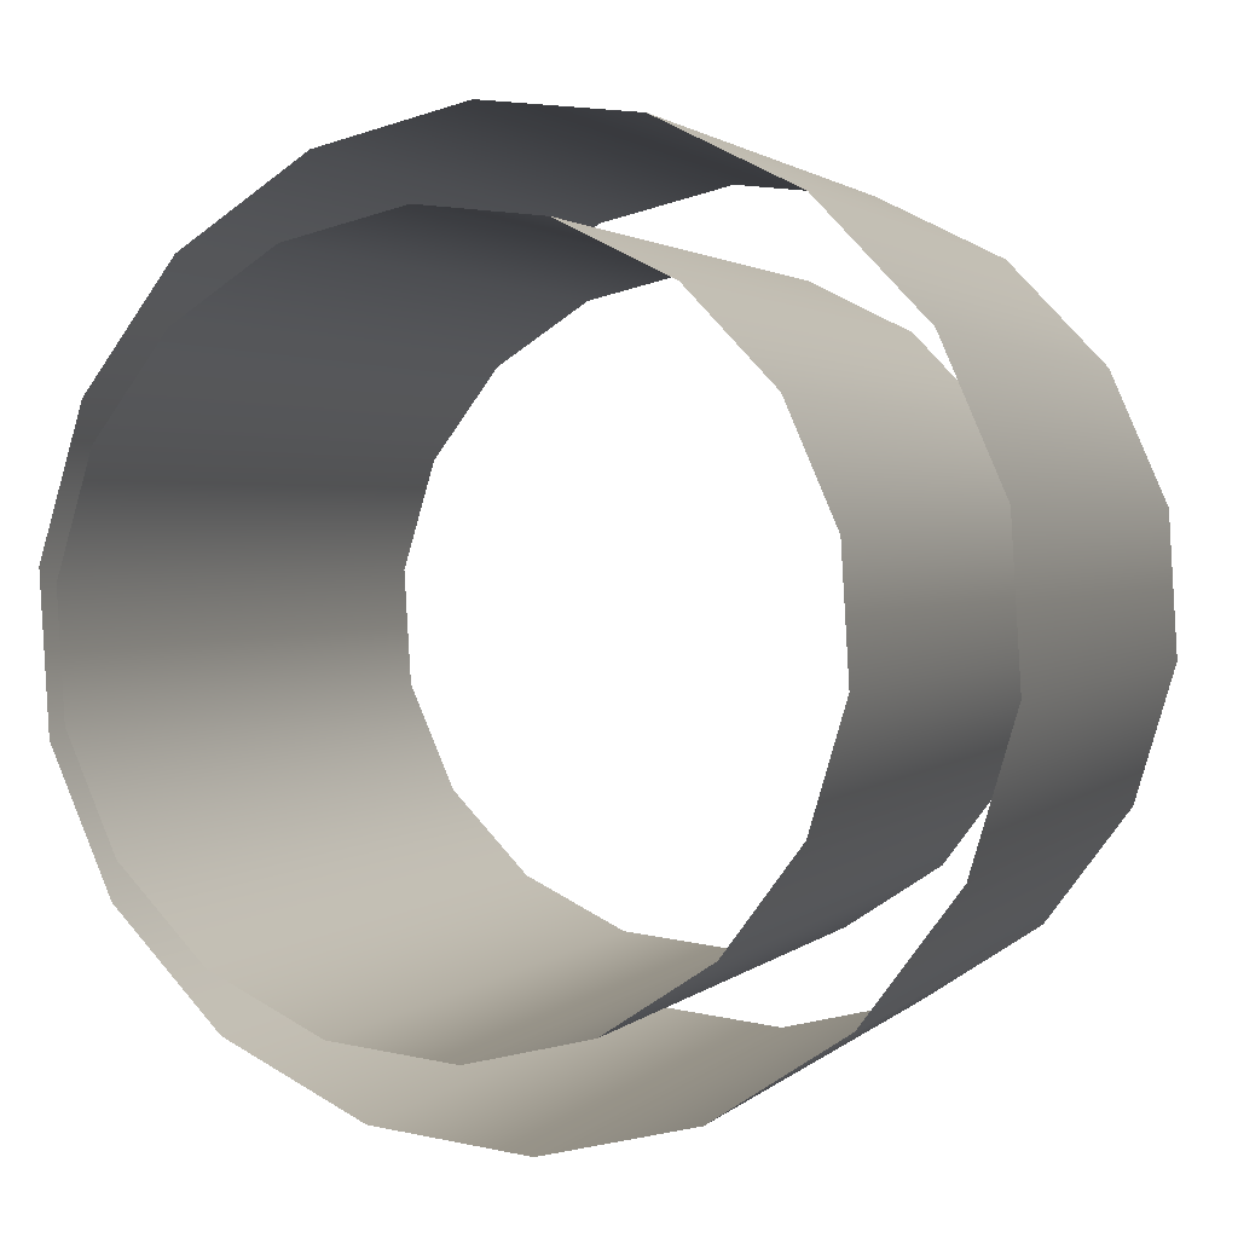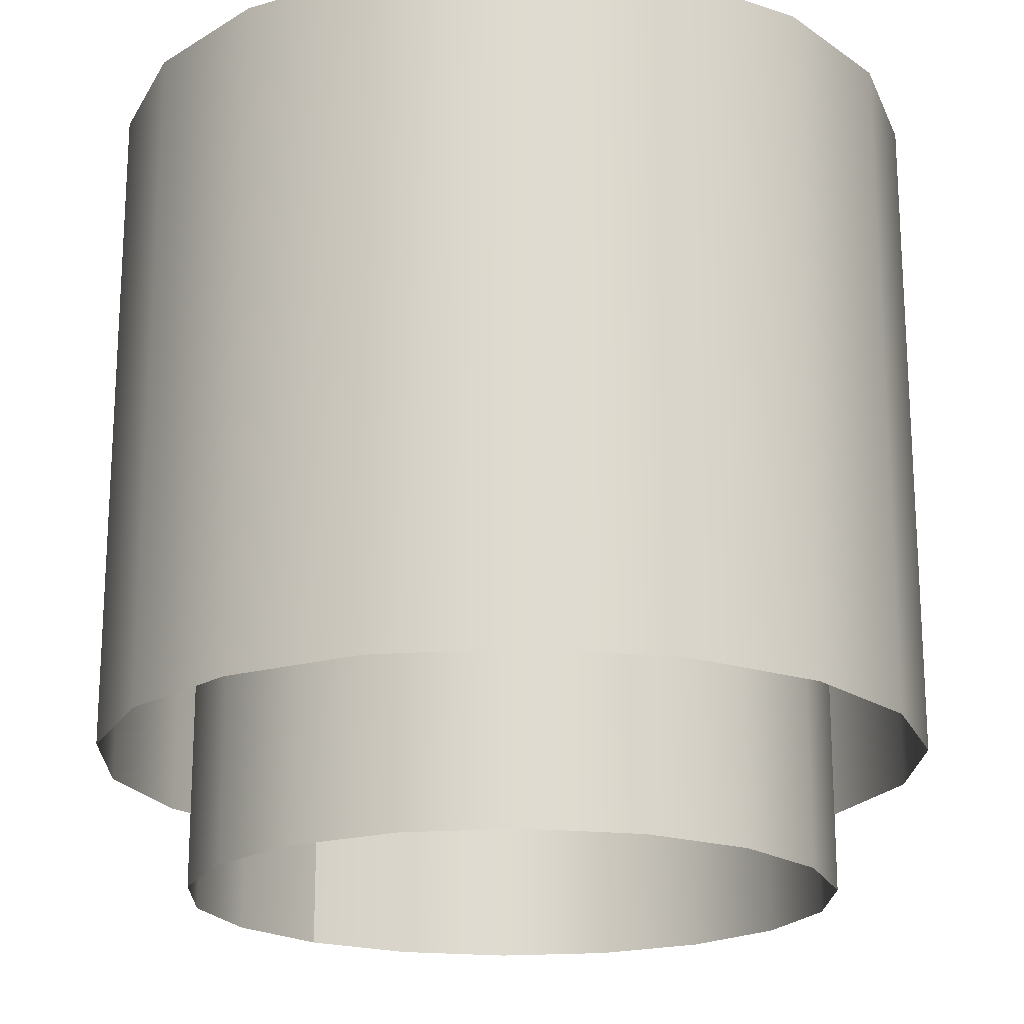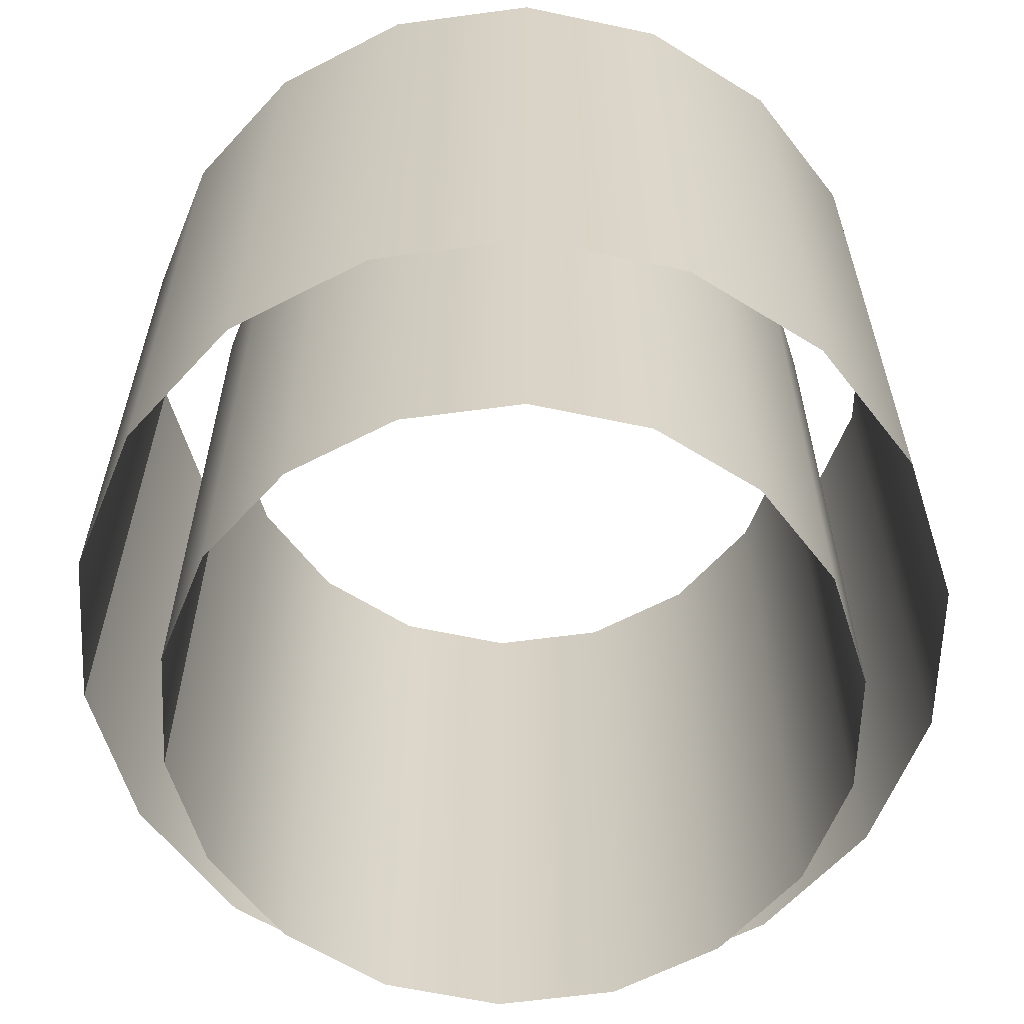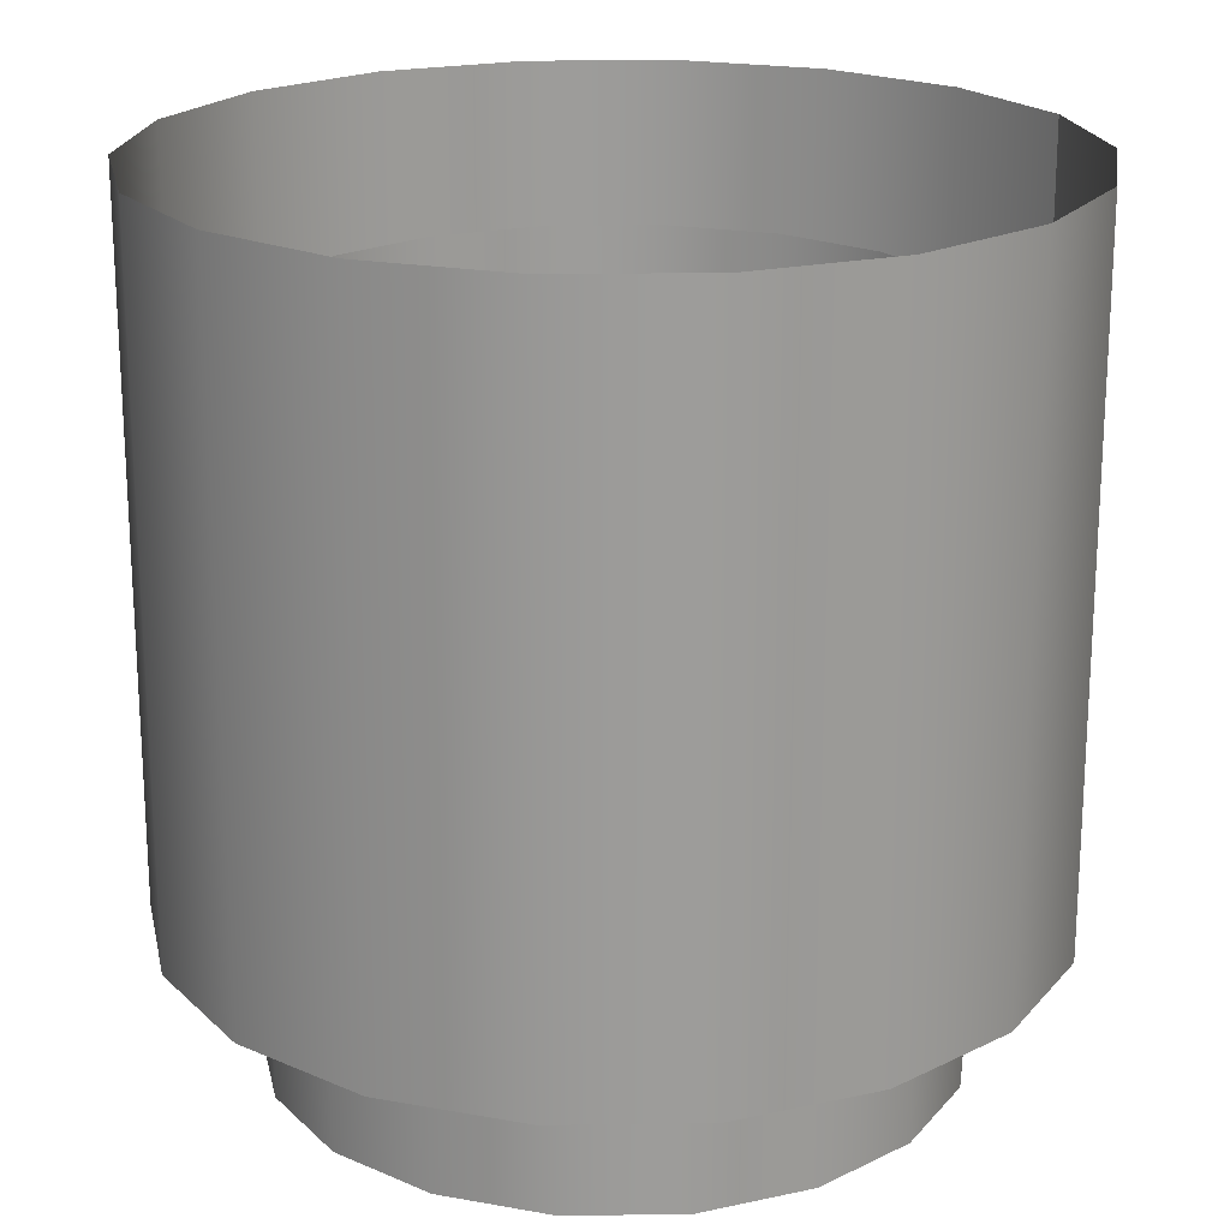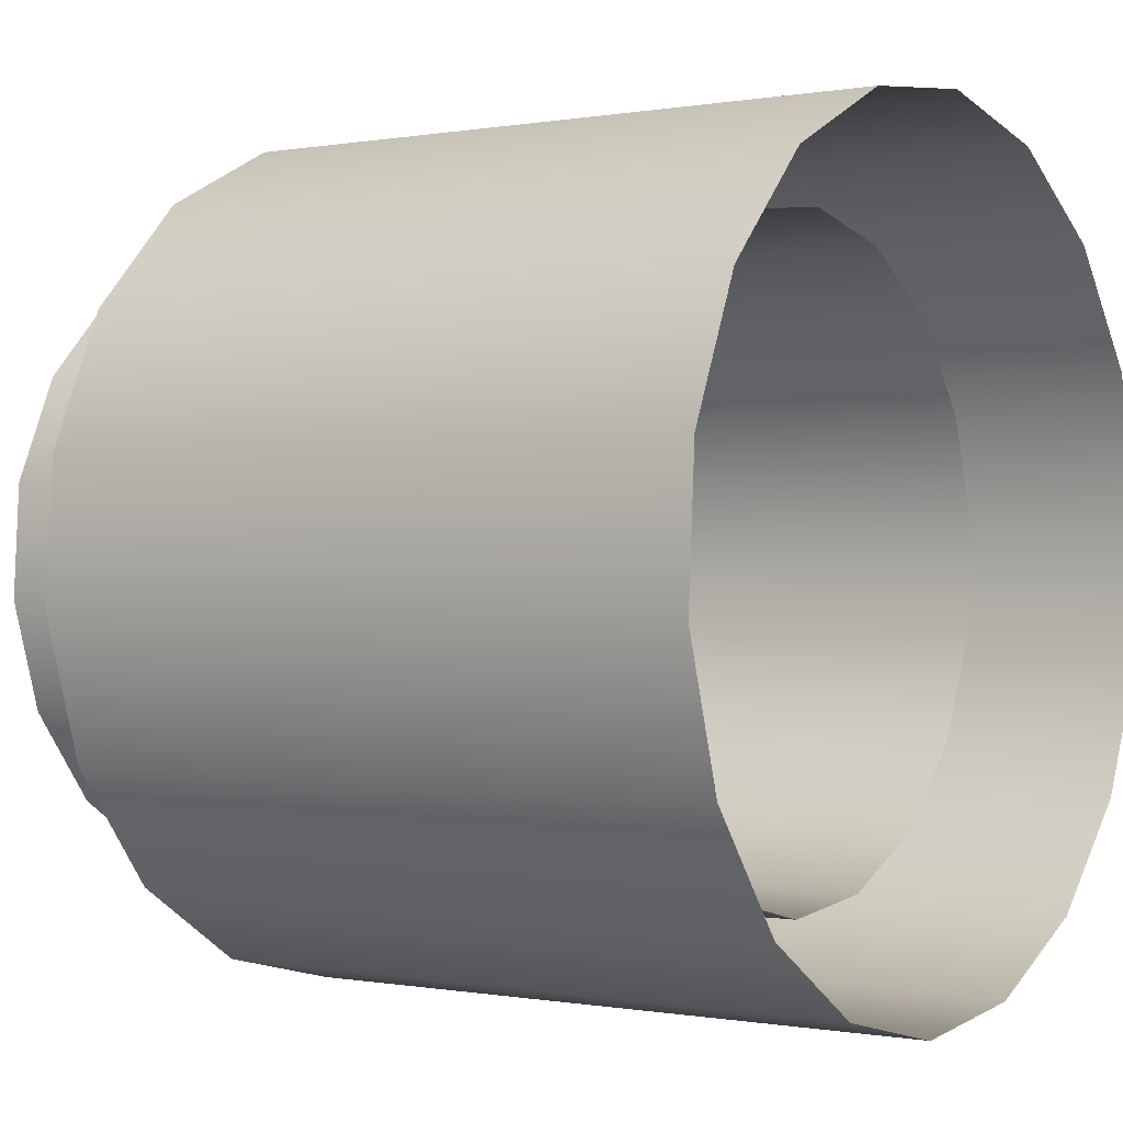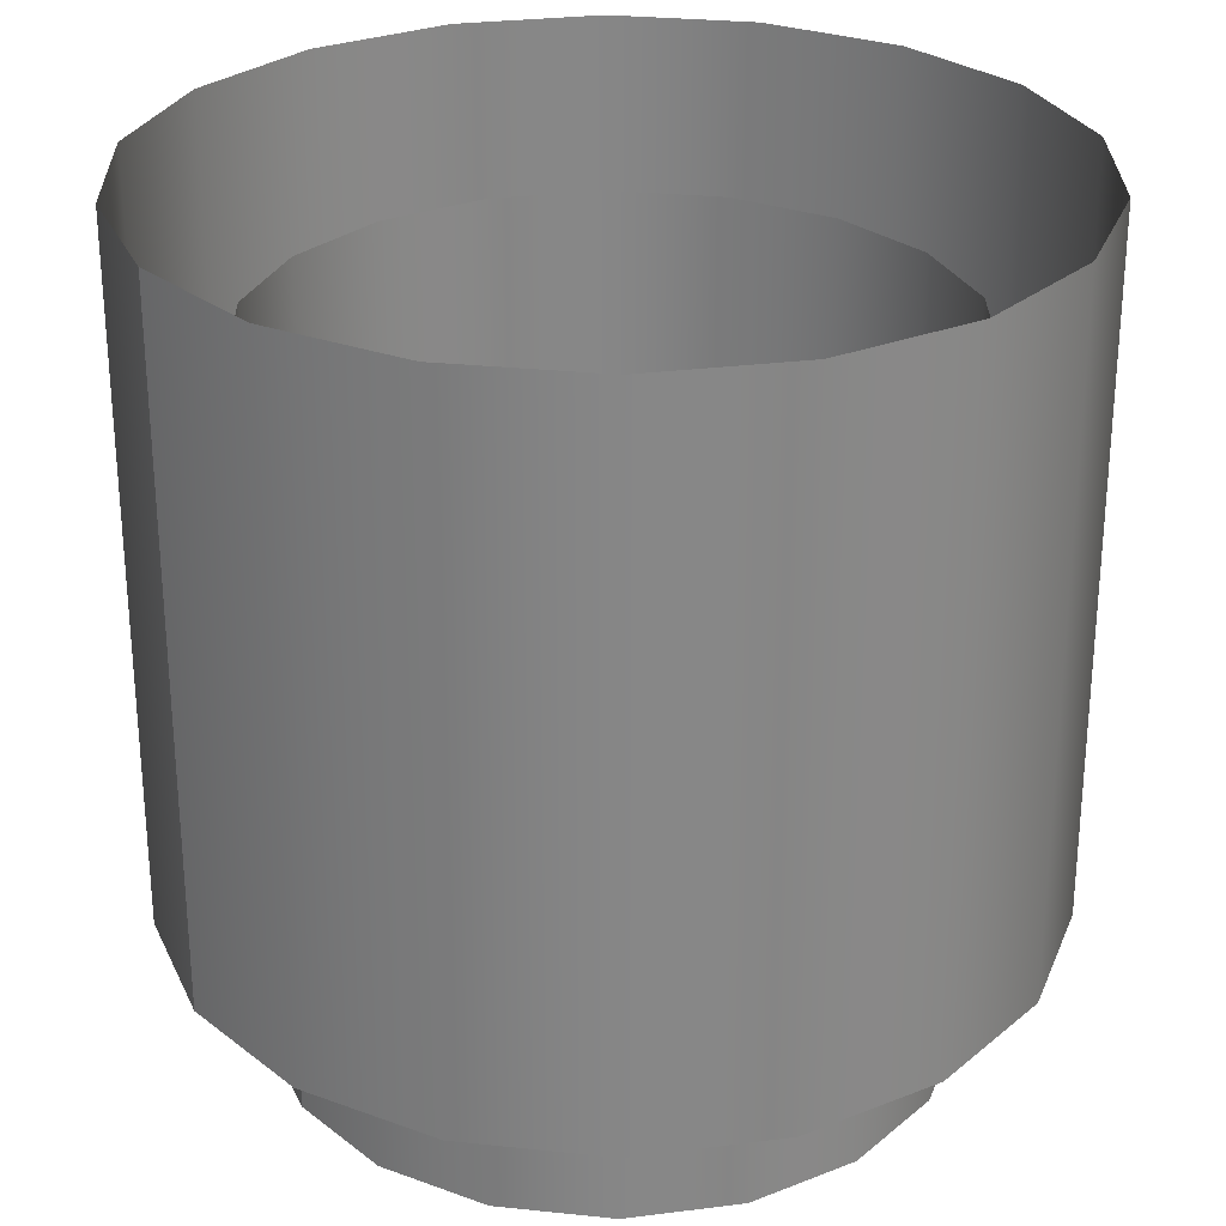
<metadata>
{"format":"obj","ext":"obj","renderer":"f3d","projection":"perspective","resolution":1024,"background":"white","views":[{"elev":1.8,"azim":-160.4,"up":"+Y"},{"elev":-19.4,"azim":-25.2,"up":"+Z"},{"elev":-62.0,"azim":-65.7,"up":"+Z"},{"elev":20.3,"azim":84.8,"up":"+Z"},{"elev":-0.1,"azim":-54.9,"up":"+Y"},{"elev":27.9,"azim":-104.4,"up":"+Z"}]}
</metadata>
<code>
o Mesh_88_Mesh_88.001
v -0.4814 1.022 0.3456
v -0.4795 1.016 0.313
v -0.4795 1.016 0.3456
v -0.4814 1.022 0.313
v -0.481 1.029 0.3456
v -0.481 1.029 0.313
v -0.4783 1.035 0.313
v -0.4783 1.035 0.3456
v -0.4735 1.041 0.3456
v -0.4735 1.041 0.313
v -0.4673 1.044 0.3456
v -0.4673 1.044 0.313
v -0.4673 1.044 0.313
v -0.4673 1.044 0.3456
v -0.4604 1.044 0.313
v -0.4604 1.044 0.3456
v -0.4536 1.043 0.3456
v -0.4536 1.043 0.313
v -0.4478 1.039 0.3456
v -0.4478 1.039 0.313
v -0.4437 1.033 0.3456
v -0.4437 1.033 0.313
v -0.4417 1.027 0.3456
v -0.4417 1.027 0.313
v -0.4421 1.02 0.3456
v -0.4421 1.02 0.313
v -0.4449 1.013 0.3456
v -0.4449 1.013 0.313
v -0.4497 1.008 0.3456
v -0.4497 1.008 0.313
v -0.4559 1.005 0.3456
v -0.4559 1.005 0.313
v -0.4628 1.004 0.3456
v -0.4628 1.004 0.313
v -0.4695 1.006 0.3456
v -0.4695 1.006 0.313
v -0.4753 1.01 0.3456
v -0.4753 1.01 0.313
v -0.4769 1.023 0.3391
v -0.4754 1.018 0.3064
v -0.4754 1.018 0.3391
v -0.4769 1.023 0.3064
v -0.4766 1.028 0.3391
v -0.4766 1.028 0.3064
v -0.4745 1.033 0.3064
v -0.4745 1.033 0.3391
v -0.4708 1.037 0.3391
v -0.4708 1.037 0.3064
v -0.466 1.039 0.3391
v -0.466 1.039 0.3064
v -0.466 1.039 0.3064
v -0.466 1.039 0.3391
v -0.4606 1.04 0.3064
v -0.4606 1.04 0.3391
v -0.4554 1.039 0.3391
v -0.4554 1.039 0.3064
v -0.451 1.036 0.3064
v -0.451 1.036 0.3391
v -0.4478 1.031 0.3391
v -0.4478 1.031 0.3064
v -0.4462 1.026 0.3391
v -0.4462 1.026 0.3064
v -0.4466 1.021 0.3391
v -0.4466 1.021 0.3064
v -0.4487 1.016 0.3391
v -0.4487 1.016 0.3064
v -0.4524 1.012 0.3391
v -0.4524 1.012 0.3064
v -0.4572 1.01 0.3391
v -0.4572 1.01 0.3064
v -0.4625 1.009 0.3391
v -0.4625 1.009 0.3064
v -0.4677 1.01 0.3391
v -0.4677 1.01 0.3064
v -0.4722 1.013 0.3391
v -0.4722 1.013 0.3064
f 1 2 3
f 2 1 4
f 5 4 1
f 4 5 6
f 7 5 8
f 5 7 6
f 9 7 8
f 7 9 10
f 10 11 12
f 11 10 9
f 13 14 15
f 15 14 16
f 15 17 18
f 17 15 16
f 18 19 20
f 19 18 17
f 21 20 19
f 20 21 22
f 23 24 21
f 22 21 24
f 25 26 23
f 24 23 26
f 27 26 25
f 26 27 28
f 29 30 27
f 28 27 30
f 31 30 29
f 30 31 32
f 33 32 31
f 32 33 34
f 35 36 33
f 33 36 34
f 37 38 35
f 35 38 36
f 2 37 3
f 37 2 38
f 39 40 41
f 40 39 42
f 43 42 39
f 42 43 44
f 45 43 46
f 43 45 44
f 47 45 46
f 45 47 48
f 48 49 50
f 49 48 47
f 51 52 53
f 53 52 54
f 53 55 56
f 55 53 54
f 56 55 57
f 57 55 58
f 59 57 58
f 57 59 60
f 61 62 59
f 60 59 62
f 63 64 61
f 62 61 64
f 65 64 63
f 64 65 66
f 67 68 65
f 66 65 68
f 69 70 67
f 67 70 68
f 71 70 69
f 70 71 72
f 73 74 71
f 71 74 72
f 75 74 73
f 74 75 76
f 40 75 41
f 75 40 76

</code>
